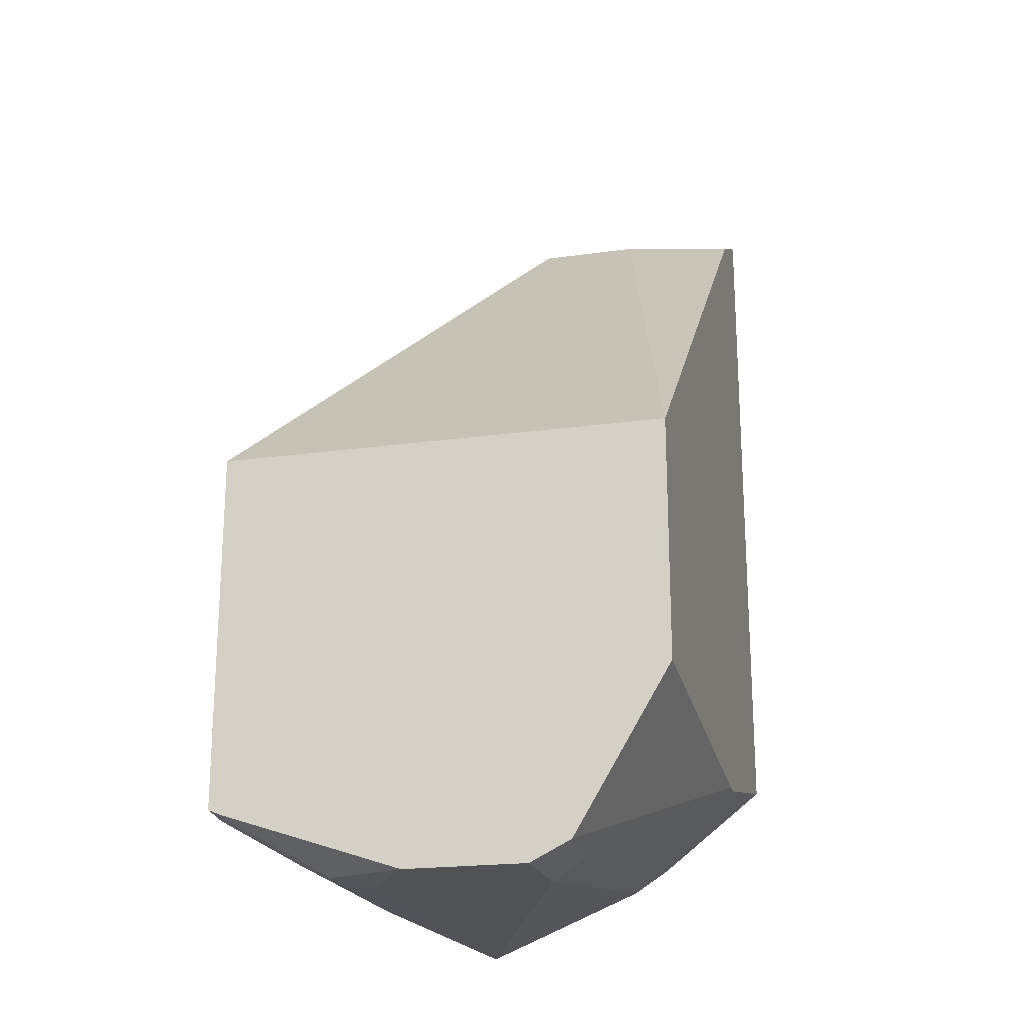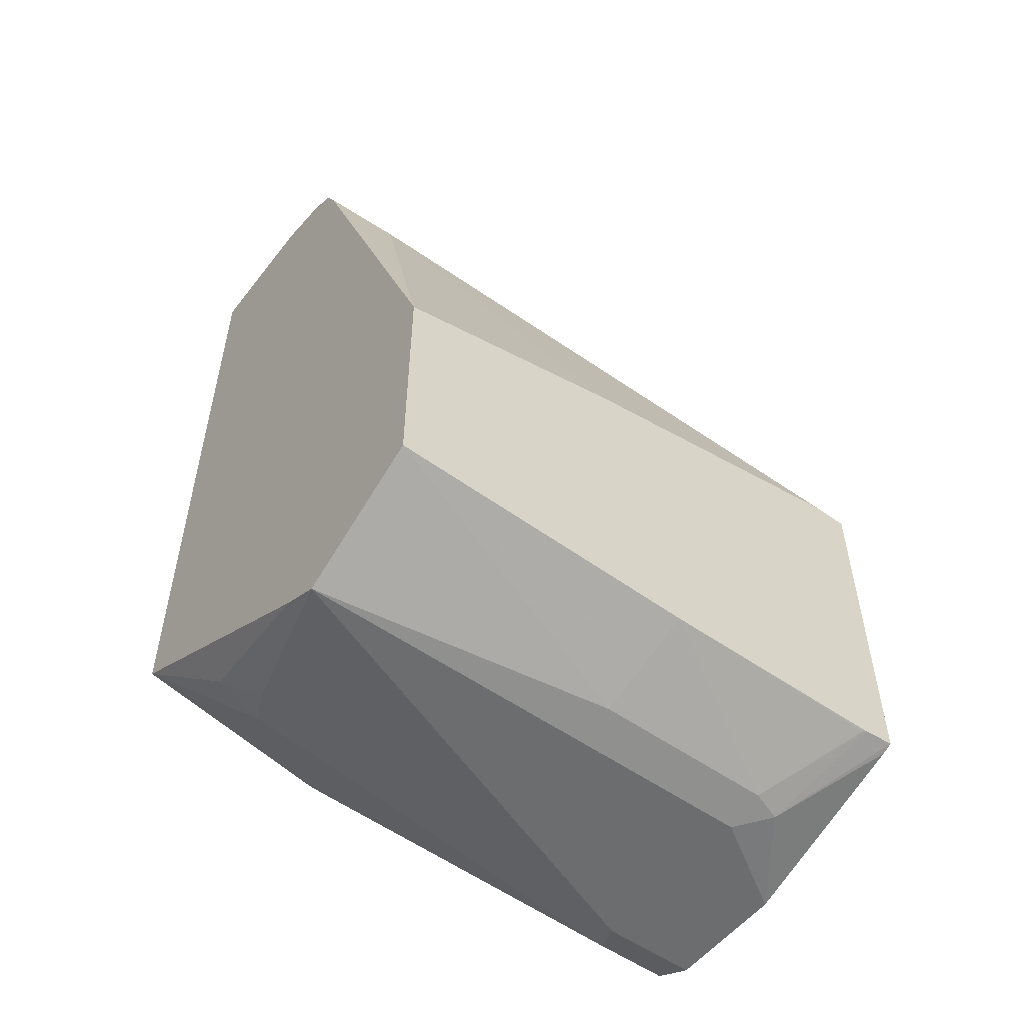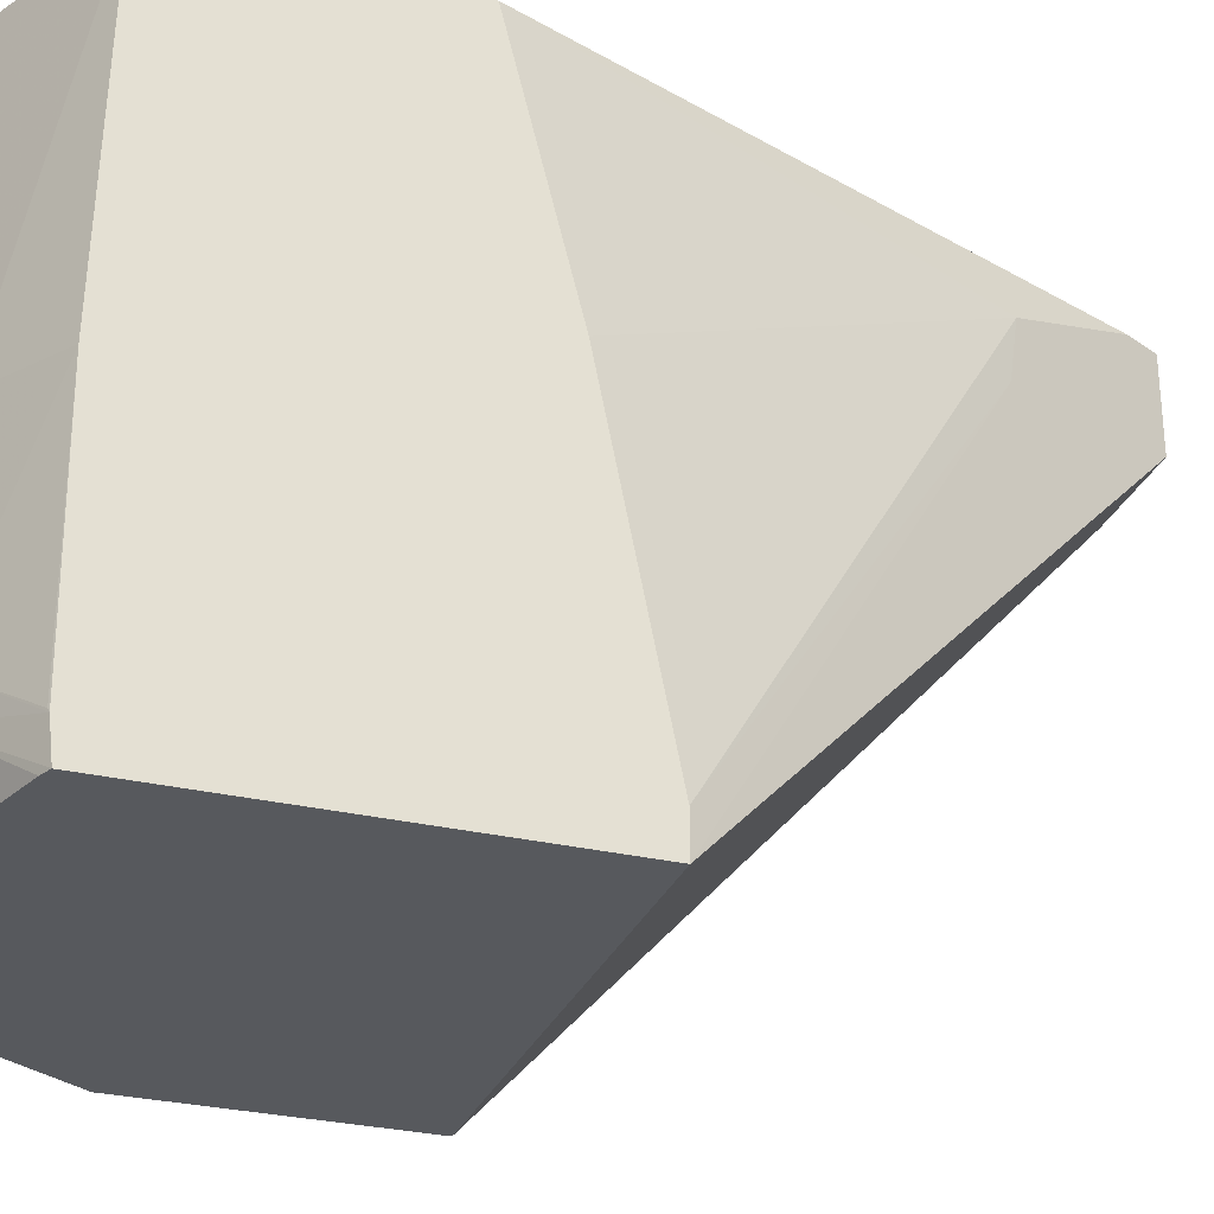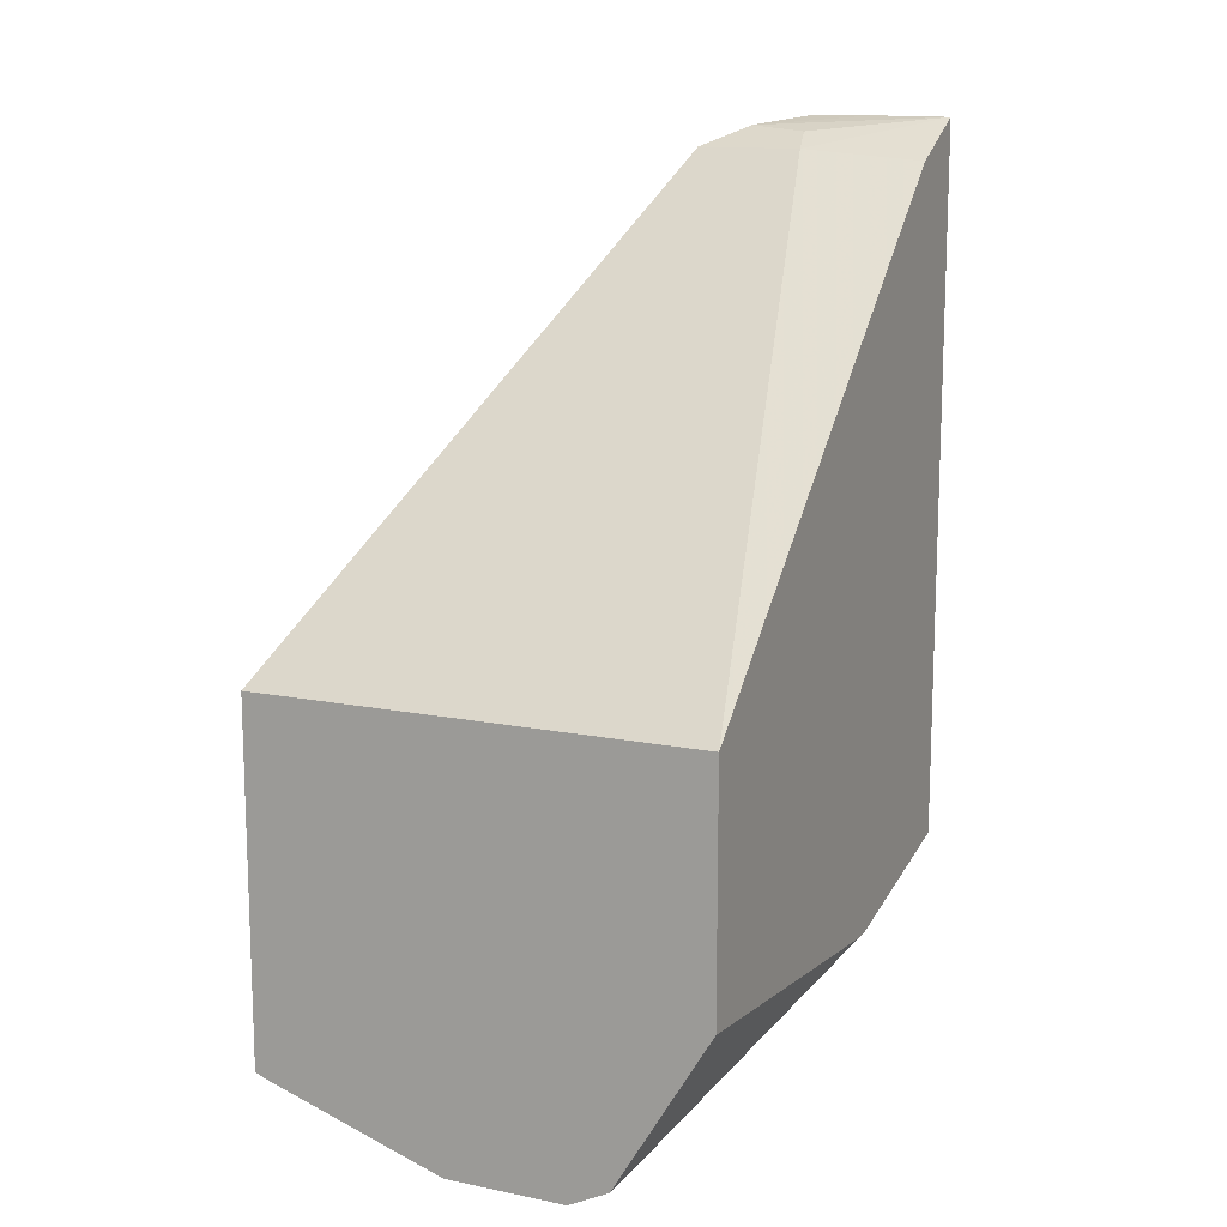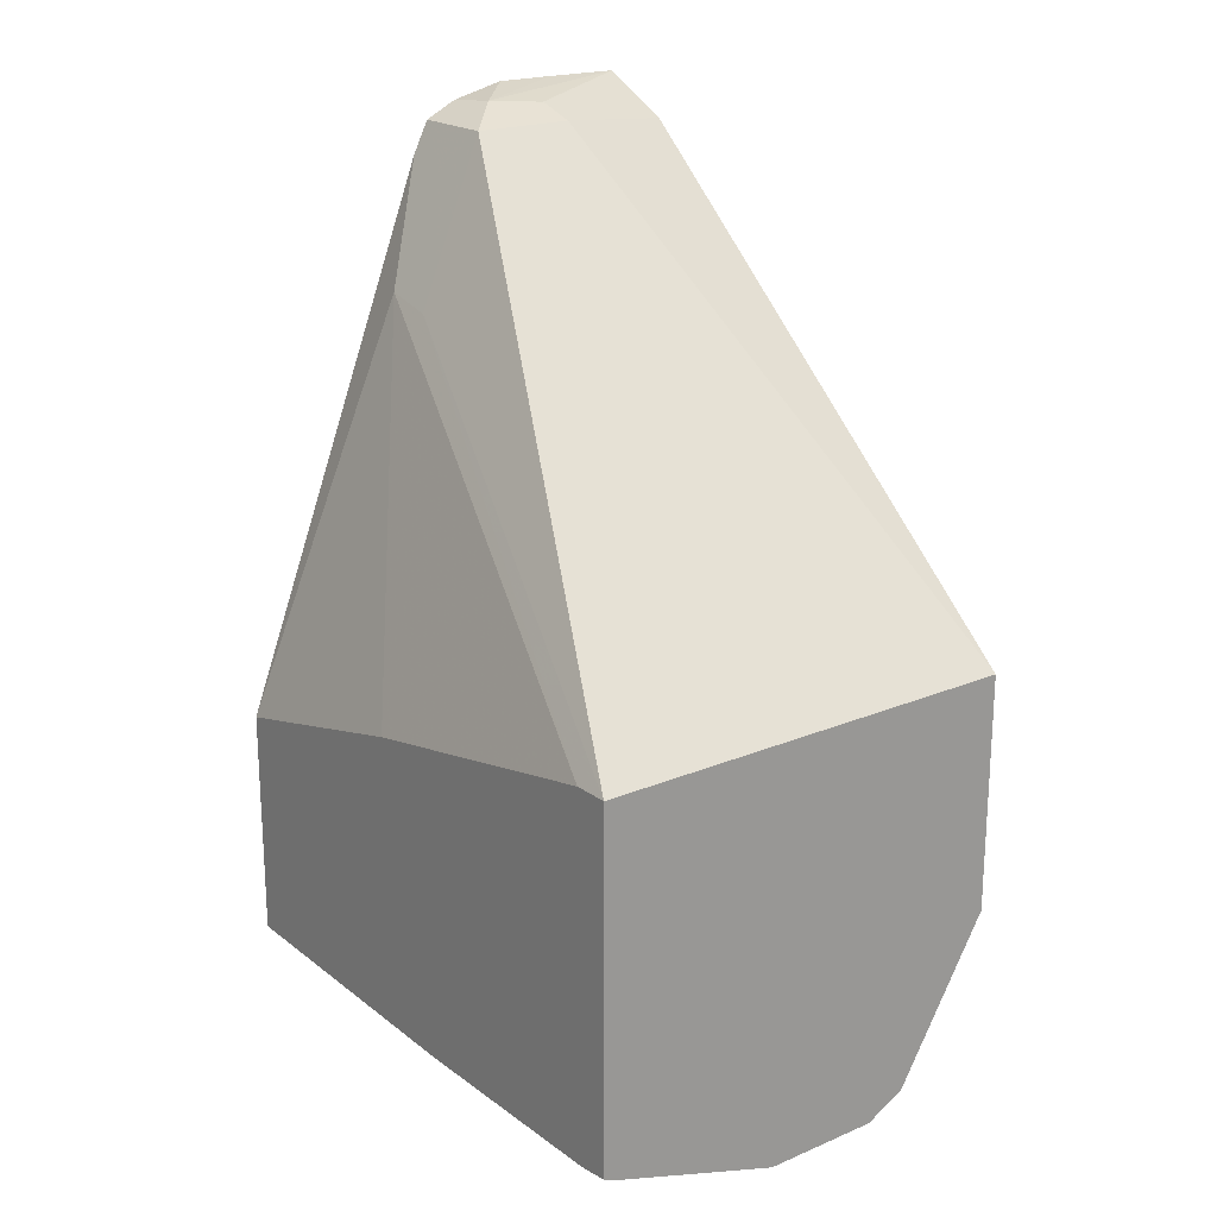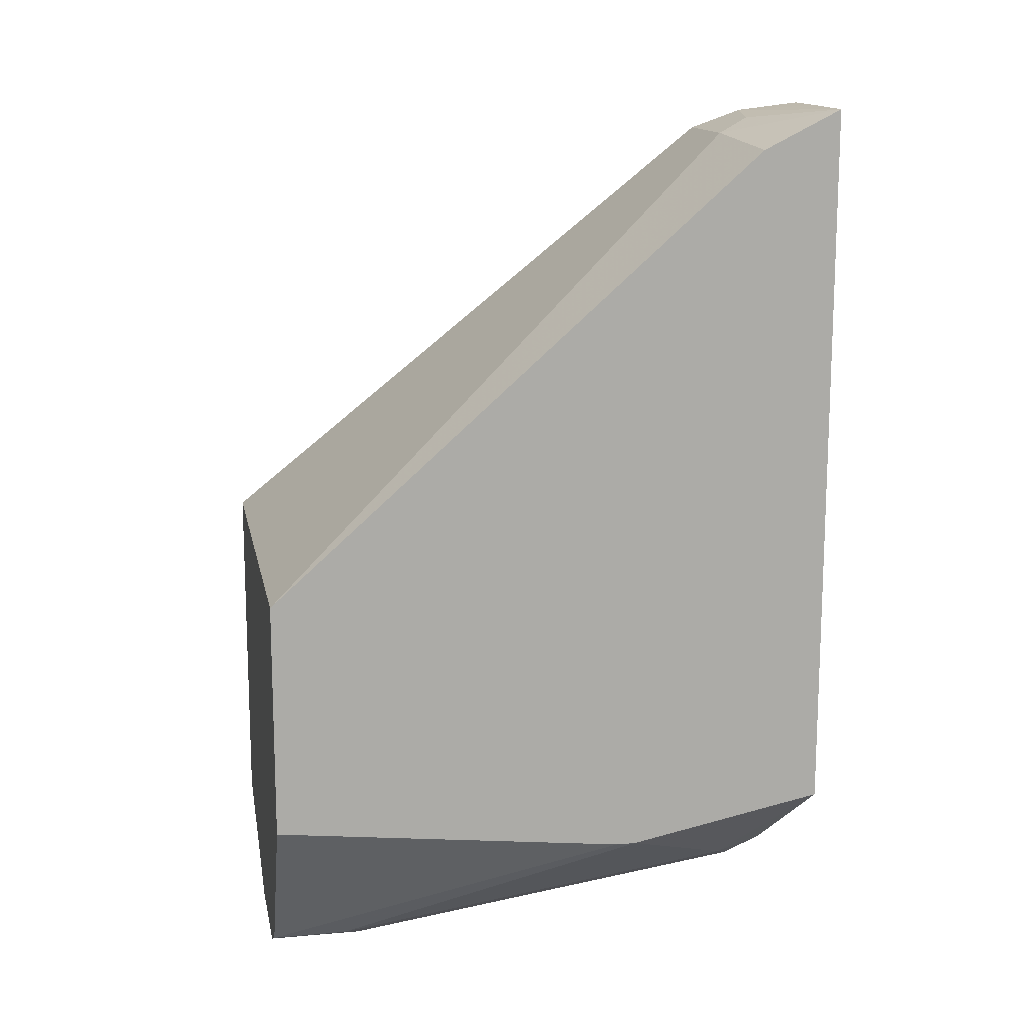
<metadata>
{"format":"obj","ext":"obj","renderer":"f3d","projection":"perspective","resolution":1024,"background":"white","views":[{"elev":-20.7,"azim":-165.8,"up":"+Y"},{"elev":-53.9,"azim":52.9,"up":"+Y"},{"elev":-29.3,"azim":70.7,"up":"+Z"},{"elev":13.2,"azim":-155.3,"up":"+Y"},{"elev":20.4,"azim":142.6,"up":"+Y"},{"elev":14.0,"azim":-100.9,"up":"+Y"}]}
</metadata>
<code>
v -0.04177 -0.1879 0.08251
v -0.05569 -0.1809 0.08251
v -0.1148 -0.1566 0.07307
v -0.1044 -0.167 0.06263
v -0.1044 -0.1879 -0.08351
v -0.04177 -0.1879 -0.08351
v -0.02785 -0.1844 -0.02087
v 0.004039 -0.165 0.08251
v -0.1515 -0.1253 0.08251
v -0.1183 -0.1601 0.05567
v -0.1183 -0.1809 -0.09047
v -0.1129 -0.1837 -0.1168
v -0.1044 -0.1879 -0.1168
v -0.06265 -0.1879 -0.1168
v -0.03132 -0.1853 -0.09394
v -0.02785 -0.1844 -0.08351
v 0.004039 -0.1674 -0.02487
v 0.004039 -0.0835 0.08251
v -0.1515 -0.1392 0.01391
v -0.1515 0.1248 0.08251
v -0.1183 -0.1809 -0.1168
v 0.000308 -0.167 -0.1168
v 0.004039 -0.1654 -0.1168
v 0.004039 -0.1667 -0.1055
v 0.003476 -0.167 -0.1044
v 0.004039 -0.06261 -2.03e-06
v -0.04699 0.06264 0.06525
v -0.06755 0.1038 0.08251
v -0.1515 -0.1392 0.006942
v -0.1244 0.125 0.08251
v -0.08699 0.1218 0.0661
v -0.107 0.1201 0.06263
v -0.1096 0.1148 0.0522
v -0.1515 0.1114 0.05567
v -0.1515 -0.1253 -0.1168
v 0.004039 -0.04174 -0.1168
v 0.004039 -0.04174 -0.1044
v -0.04524 0.05914 0.04523
v -0.06612 0.1009 0.0661
v -0.07308 0.1148 0.08251
v -0.1034 0.1251 0.08251
v -0.08414 0.1204 0.08251
v -0.07869 0.1176 0.08251
v -0.07308 0.1148 0.0522
v -0.1515 -0.04174 -0.1168
f 20 31 32
f 16 24 25
f 16 25 17
f 20 30 31
f 18 26 27
f 18 27 28
f 15 24 16
f 17 25 24
f 15 23 24
f 12 22 14
f 14 22 15
f 12 14 13
f 12 23 22
f 12 36 23
f 12 45 36
f 12 35 45
f 12 21 35
f 15 22 23
f 20 32 33
f 38 44 39
f 21 29 35
f 40 44 43
f 39 44 40
f 11 19 29
f 36 38 37
f 36 44 38
f 33 36 45
f 33 44 36
f 33 45 34
f 31 44 33
f 31 43 44
f 31 42 43
f 31 41 42
f 31 33 32
f 30 41 31
f 27 40 28
f 27 39 40
f 27 38 39
f 27 37 38
f 26 37 27
f 20 33 34
f 11 21 12
f 11 29 21
f 9 29 19
f 1 20 9
f 1 30 20
f 1 41 30
f 1 42 41
f 1 43 42
f 1 40 43
f 1 28 40
f 1 8 18
f 1 9 2
f 1 7 8
f 1 6 16
f 1 14 6
f 1 13 14
f 1 5 13
f 1 4 5
f 1 3 4
f 1 2 3
f 10 19 11
f 1 16 7
f 2 9 3
f 1 18 28
f 3 9 10
f 9 35 29
f 3 10 4
f 9 45 35
f 9 34 45
f 9 20 34
f 9 19 10
f 8 26 18
f 8 36 37
f 8 23 36
f 8 24 23
f 8 37 26
f 5 11 12
f 7 17 8
f 7 16 17
f 6 15 16
f 6 14 15
f 5 10 11
f 5 12 13
f 8 17 24
f 4 10 5

</code>
